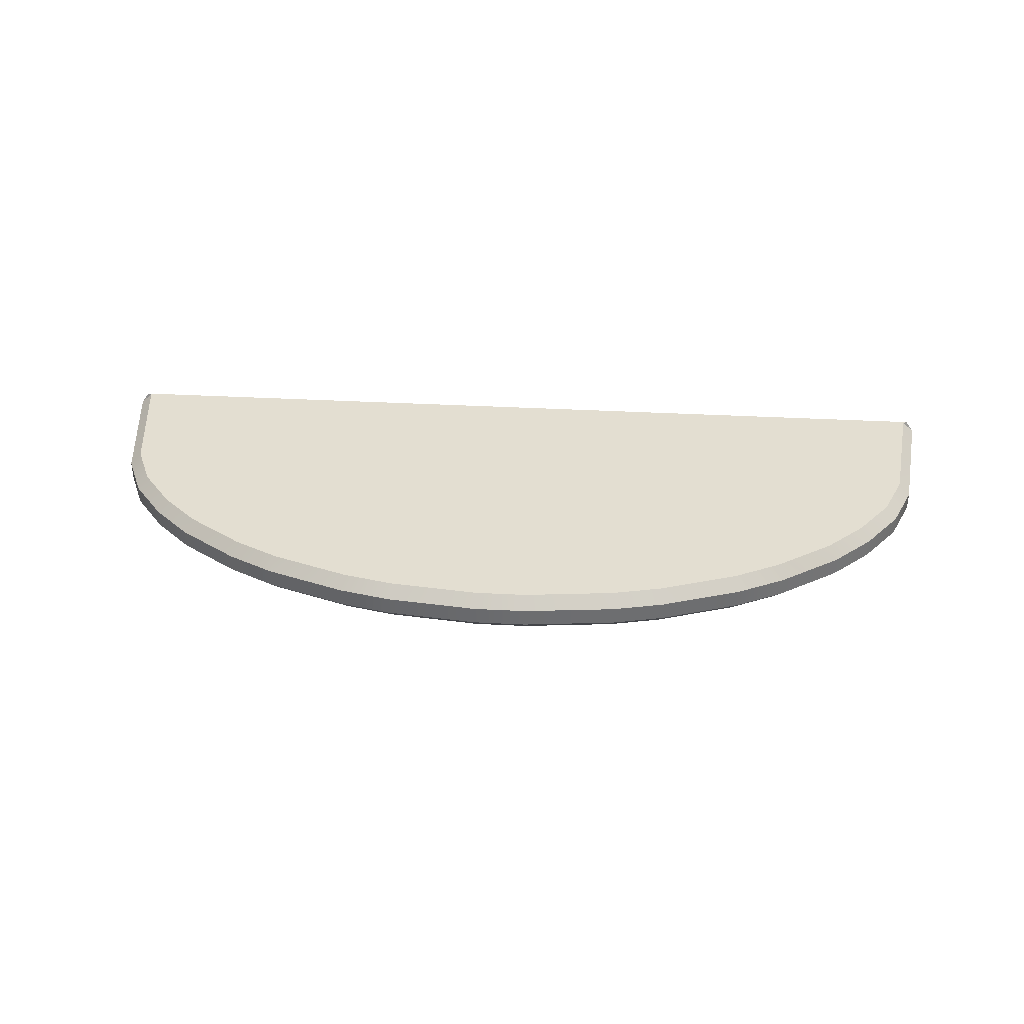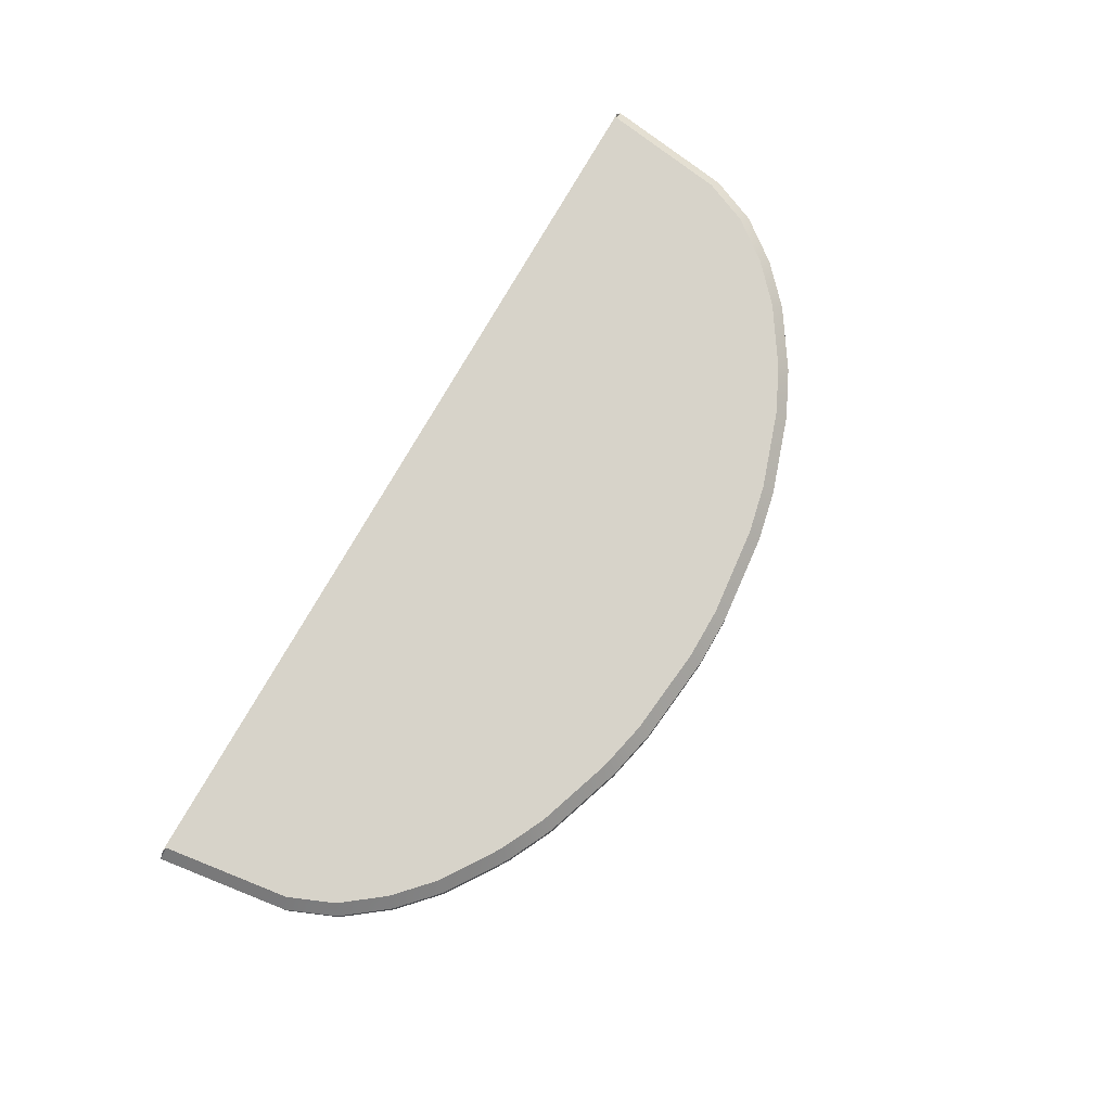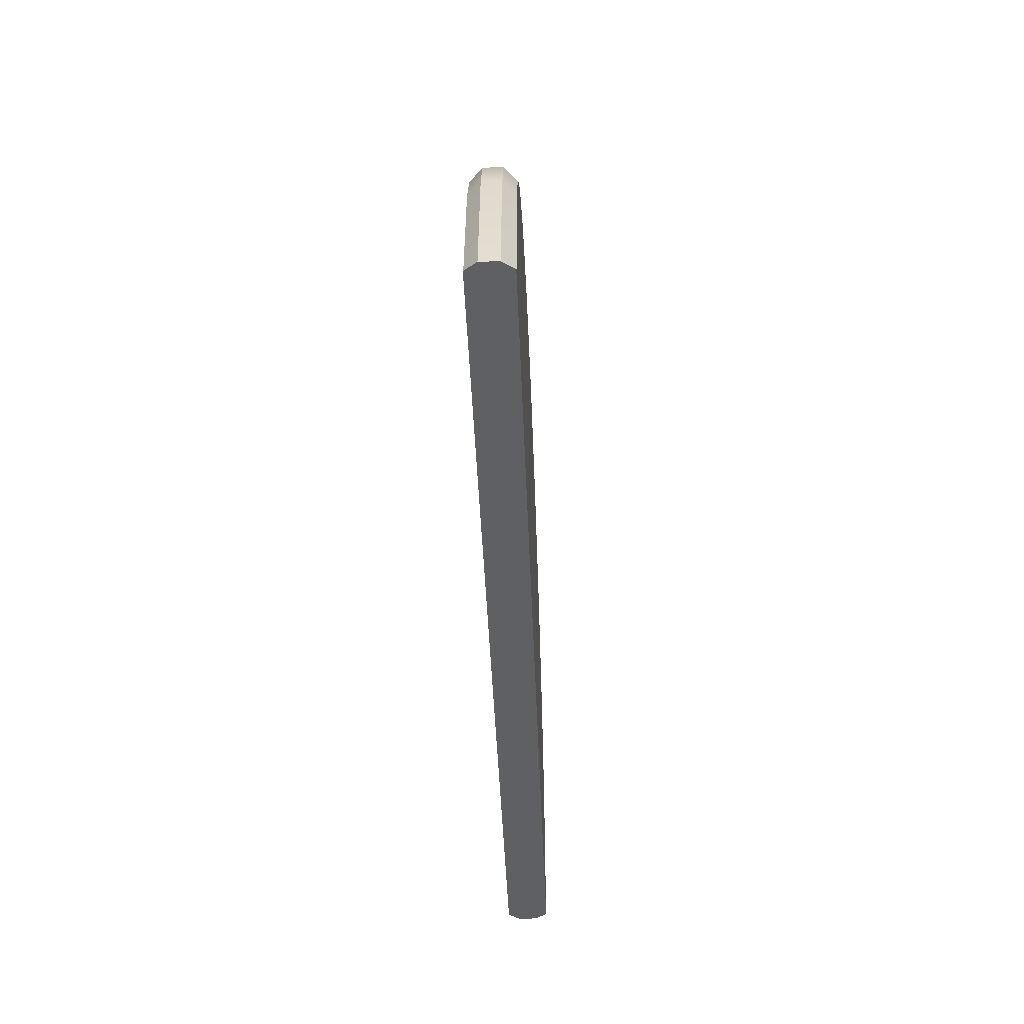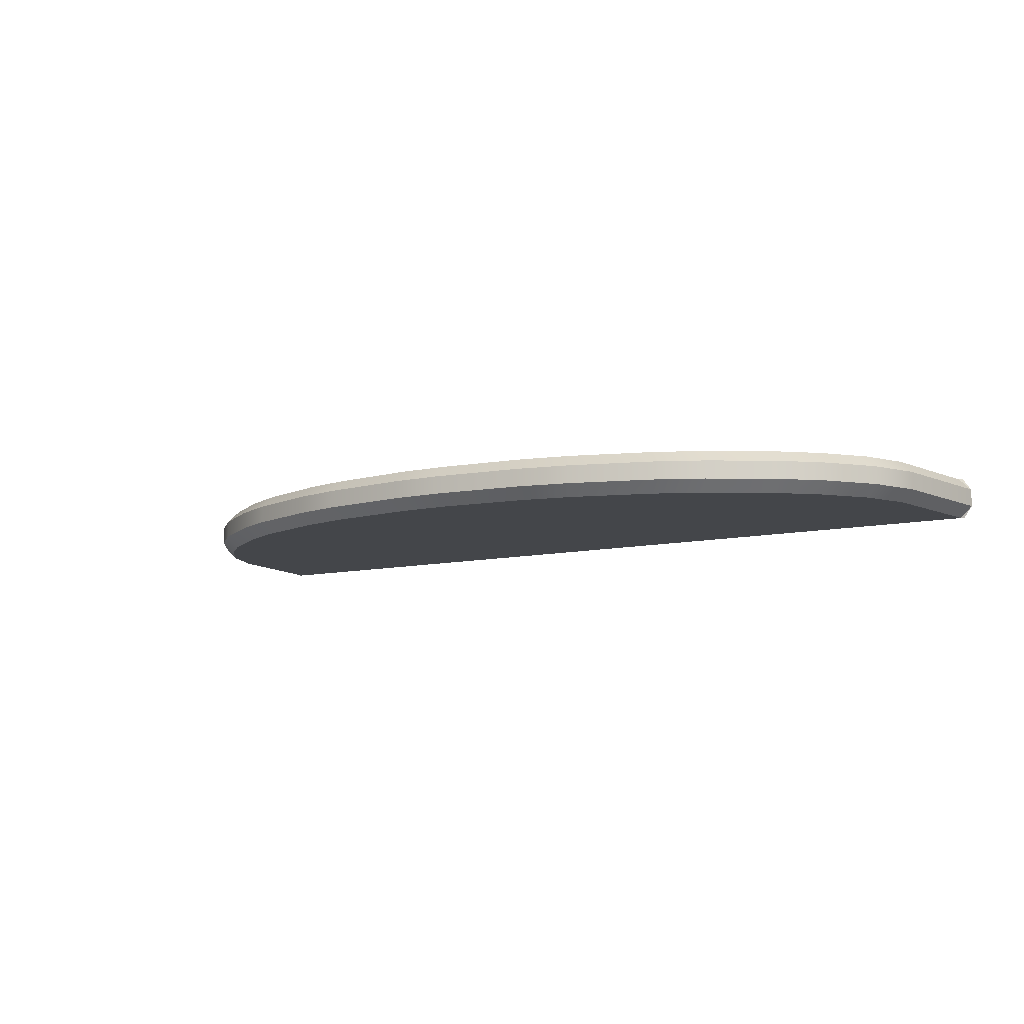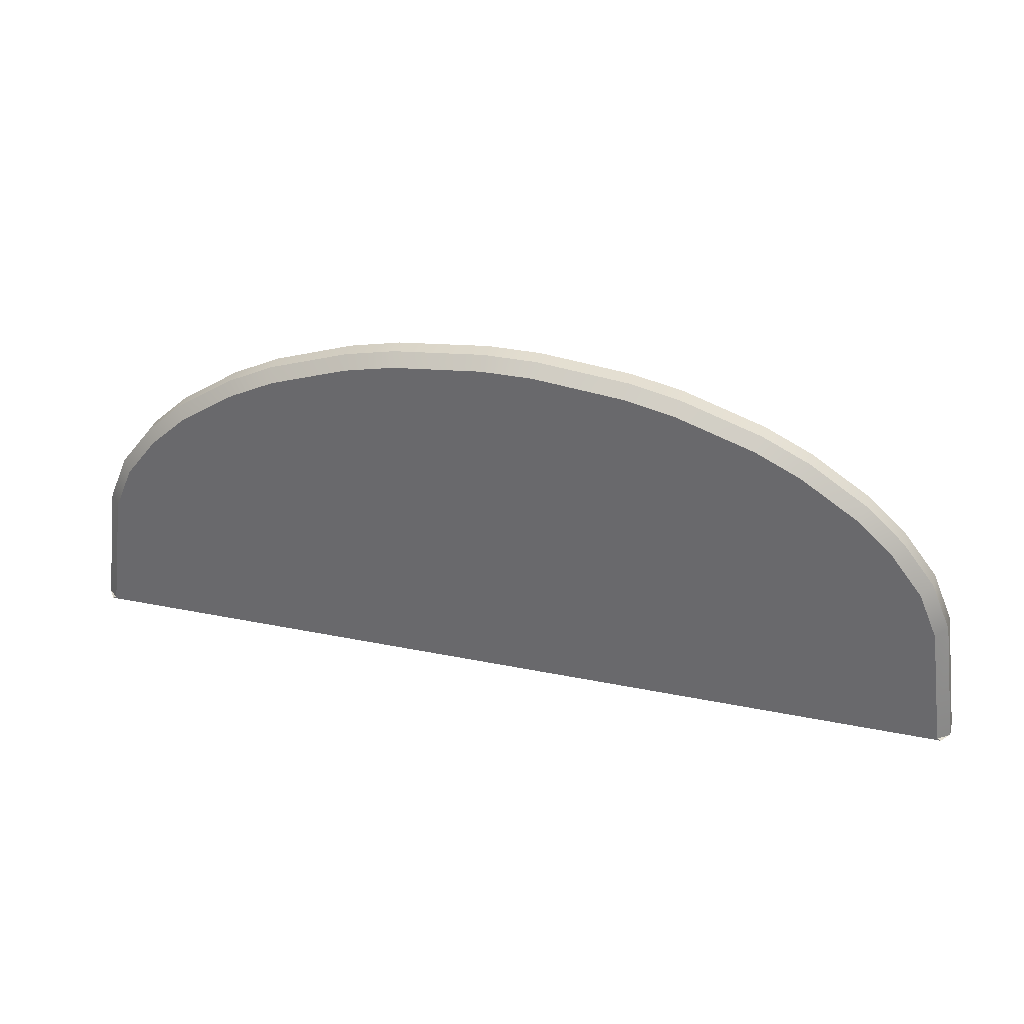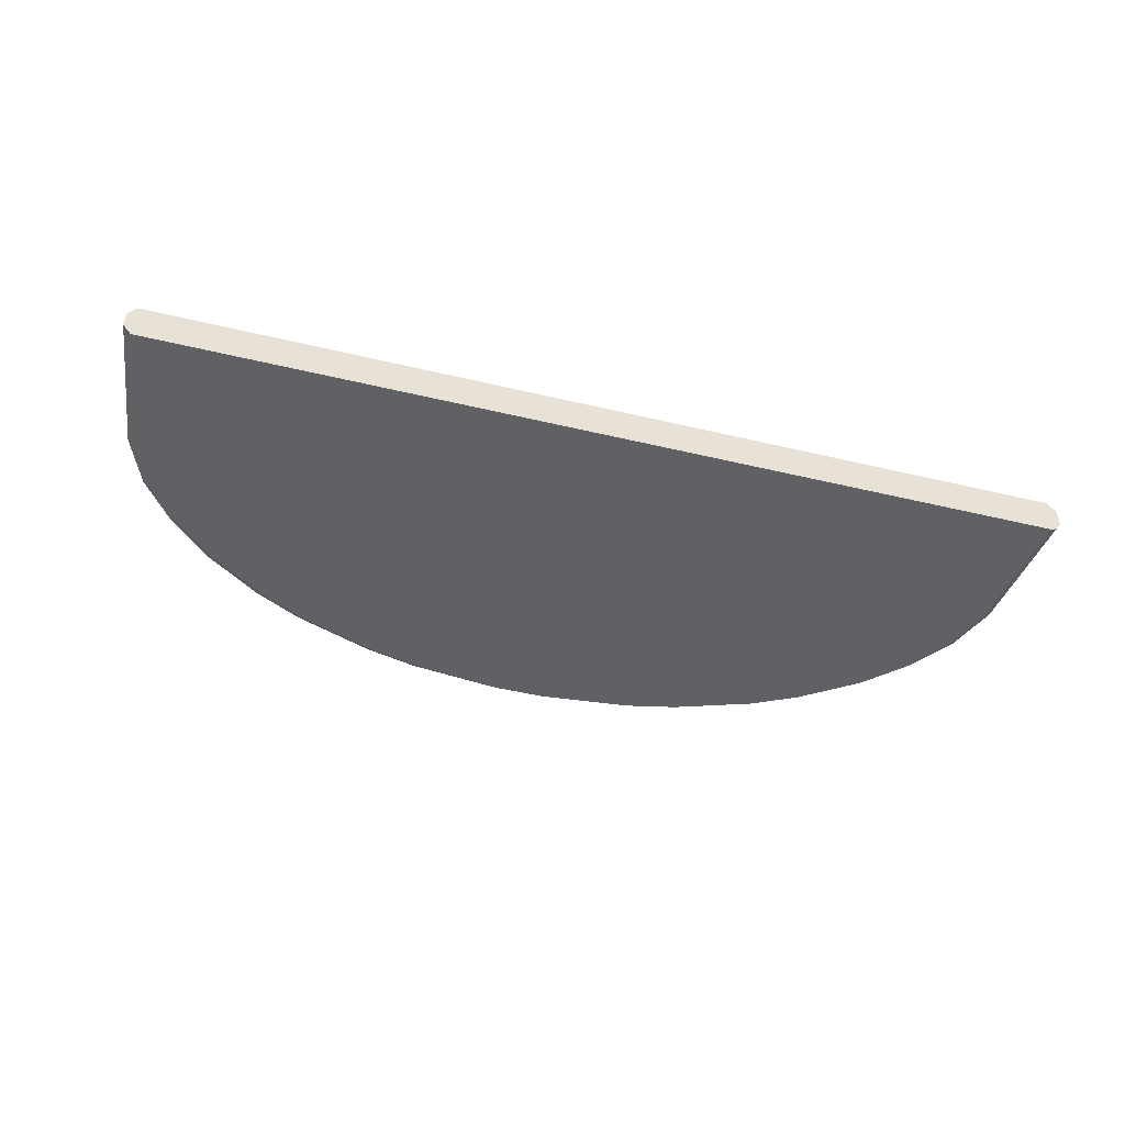
<metadata>
{"format":"obj","ext":"obj","renderer":"f3d","projection":"perspective","resolution":1024,"background":"white","views":[{"elev":36.1,"azim":4.0,"up":"+Y"},{"elev":76.4,"azim":-60.2,"up":"+Y"},{"elev":-44.6,"azim":-87.8,"up":"+Z"},{"elev":-9.4,"azim":32.4,"up":"+Y"},{"elev":34.4,"azim":-164.7,"up":"+Z"},{"elev":-48.6,"azim":165.1,"up":"+Y"}]}
</metadata>
<code>
g default
v 0 16.23 2.086
v 0 17.59 2.086
v 0.03289 16.23 -1e-06
v 3e-06 17.59 0
v 4.284 16.23 10.82
v 4.284 17.59 10.82
v 8.232 16.23 9.59
v 8.232 17.59 9.59
v 11.43 16.23 7.585
v 11.43 17.59 7.585
v 13.5 16.23 4.992
v 13.5 17.59 4.992
v -13.5 16.23 4.992
v -13.5 17.59 4.992
v -11.43 16.23 7.585
v -11.43 17.59 7.585
v -8.232 16.23 9.59
v -8.232 17.59 9.59
v -4.284 16.23 10.82
v -4.284 17.59 10.82
v 0 16.23 11.22
v 0 17.59 11.22
v -14.8 16.23 -0
v -14.67 16.23 0.05506
v -15.07 16.62 -0
v -14.46 16.62 4.302
v -14.08 16.23 4.198
v -14.8 17.59 -0
v -15.07 17.2 -0
v -14.67 17.59 0.05506
v -14.08 17.59 4.198
v -14.46 17.2 4.302
v 5.363 16.23 10.93
v 5.467 16.62 11.31
v 8.048 16.62 10.44
v 7.901 16.23 10.08
v 5.467 17.2 11.31
v 5.363 17.59 10.93
v 7.901 17.59 10.08
v 8.048 17.2 10.44
v 9.38 16.23 9.353
v 9.573 16.62 9.689
v 11.48 16.62 8.429
v 11.24 16.23 8.124
v 9.573 17.2 9.689
v 9.38 17.59 9.353
v 11.24 17.59 8.124
v 11.48 17.2 8.429
v 12.43 16.23 7.011
v 12.72 16.62 7.271
v 13.8 16.62 5.866
v 13.46 16.23 5.67
v 12.72 17.2 7.271
v 12.43 17.59 7.011
v 13.46 17.59 5.67
v 13.8 17.2 5.866
v 14.67 16.23 0.05506
v 14.8 16.23 0
v 15.07 16.62 0
v 14.08 16.23 4.198
v 14.46 16.62 4.302
v 15.07 17.2 0
v 14.8 17.59 0
v 14.67 17.59 0.05506
v 14.46 17.2 4.302
v 14.08 17.59 4.198
v -13.46 16.23 5.67
v -13.8 16.62 5.866
v -12.72 16.62 7.271
v -12.43 16.23 7.011
v -13.8 17.2 5.866
v -13.46 17.59 5.67
v -12.43 17.59 7.011
v -12.72 17.2 7.271
v -11.24 16.23 8.124
v -11.48 16.62 8.429
v -9.573 16.62 9.689
v -9.38 16.23 9.353
v -11.48 17.2 8.429
v -11.24 17.59 8.124
v -9.38 17.59 9.353
v -9.573 17.2 9.689
v -7.901 16.23 10.08
v -8.048 16.62 10.44
v -5.467 16.62 11.31
v -5.363 16.23 10.93
v -8.048 17.2 10.44
v -7.901 17.59 10.08
v -5.363 17.59 10.93
v -5.467 17.2 11.31
v -3.747 16.23 11.29
v -3.808 16.62 11.67
v -0.8488 16.62 11.98
v -0.8286 16.23 11.59
v -3.808 17.2 11.67
v -3.747 17.59 11.29
v -0.8286 17.59 11.59
v -0.8488 17.2 11.98
v 3.808 16.62 11.67
v 3.747 16.23 11.29
v 0.8286 16.23 11.59
v 0.8488 16.62 11.98
v 3.747 17.59 11.29
v 3.808 17.2 11.67
v 0.8488 17.2 11.98
v 0.8286 17.59 11.59
g pCylinder3
f 4 3 23 25 29 28
f 1 3 58 57
f 2 64 63 4
f 2 4 28 30
f 24 23 3 1
f 63 62 59 58 3 4
f 25 24 27 26
f 26 27 67 68
f 30 29 32 31
f 31 32 71 72
f 33 34 99 100
f 34 33 36 35
f 35 36 41 42
f 37 38 103 104
f 38 37 40 39
f 39 40 45 46
f 42 41 44 43
f 43 44 49 50
f 46 45 48 47
f 47 48 53 54
f 50 49 52 51
f 51 52 60 61
f 54 53 56 55
f 55 56 65 66
f 57 59 61 60
f 62 64 66 65
f 68 67 70 69
f 69 70 75 76
f 72 71 74 73
f 73 74 79 80
f 76 75 78 77
f 77 78 83 84
f 80 79 82 81
f 81 82 87 88
f 84 83 86 85
f 85 86 91 92
f 88 87 90 89
f 89 90 95 96
f 92 91 94 93
f 93 94 101 102
f 96 95 98 97
f 97 98 105 106
f 100 99 102 101
f 104 103 106 105
f 37 34 35 40
f 45 42 43 48
f 53 50 51 56
f 65 61 59 62
f 25 26 32 29
f 71 68 69 74
f 79 76 77 82
f 87 84 85 90
f 95 92 93 98
f 105 102 99 104
f 57 60 11 1
f 30 31 14 2
f 5 100 101 21 1
f 6 38 39 8 2
f 7 36 33 5 1
f 8 46 47 10 2
f 9 44 41 7 1
f 10 54 55 12 2
f 11 52 49 9 1
f 12 66 64 2
f 13 27 24 1
f 14 72 73 16 2
f 15 70 67 13 1
f 16 80 81 18 2
f 17 78 75 15 1
f 18 88 89 20 2
f 19 86 83 17 1
f 20 96 97 22 2
f 21 94 91 19 1
f 22 106 103 6 2
f 99 34 37 104
f 35 42 45 40
f 43 50 53 48
f 51 61 65 56
f 26 68 71 32
f 69 76 79 74
f 77 84 87 82
f 85 92 95 90
f 93 102 105 98
f 5 33 100
f 6 103 38
f 7 41 36
f 8 39 46
f 9 49 44
f 10 47 54
f 11 60 52
f 12 55 66
f 13 67 27
f 14 31 72
f 15 75 70
f 16 73 80
f 17 83 78
f 18 81 88
f 19 91 86
f 20 89 96
f 21 101 94
f 22 97 106
f 23 24 25
f 28 29 30
f 57 58 59
f 62 63 64

</code>
